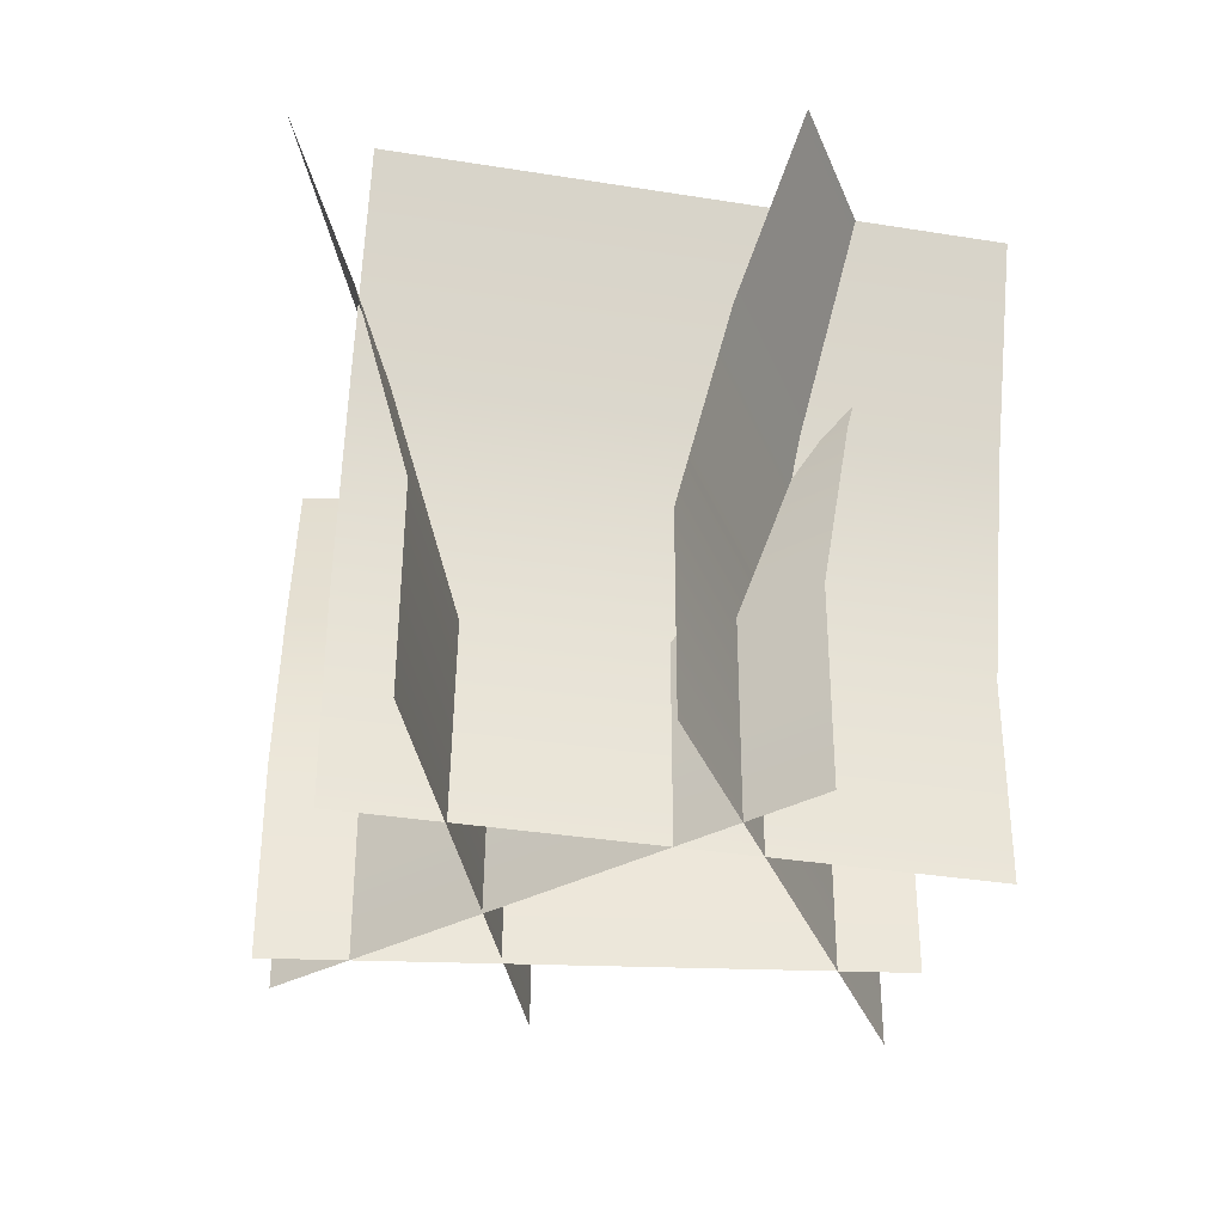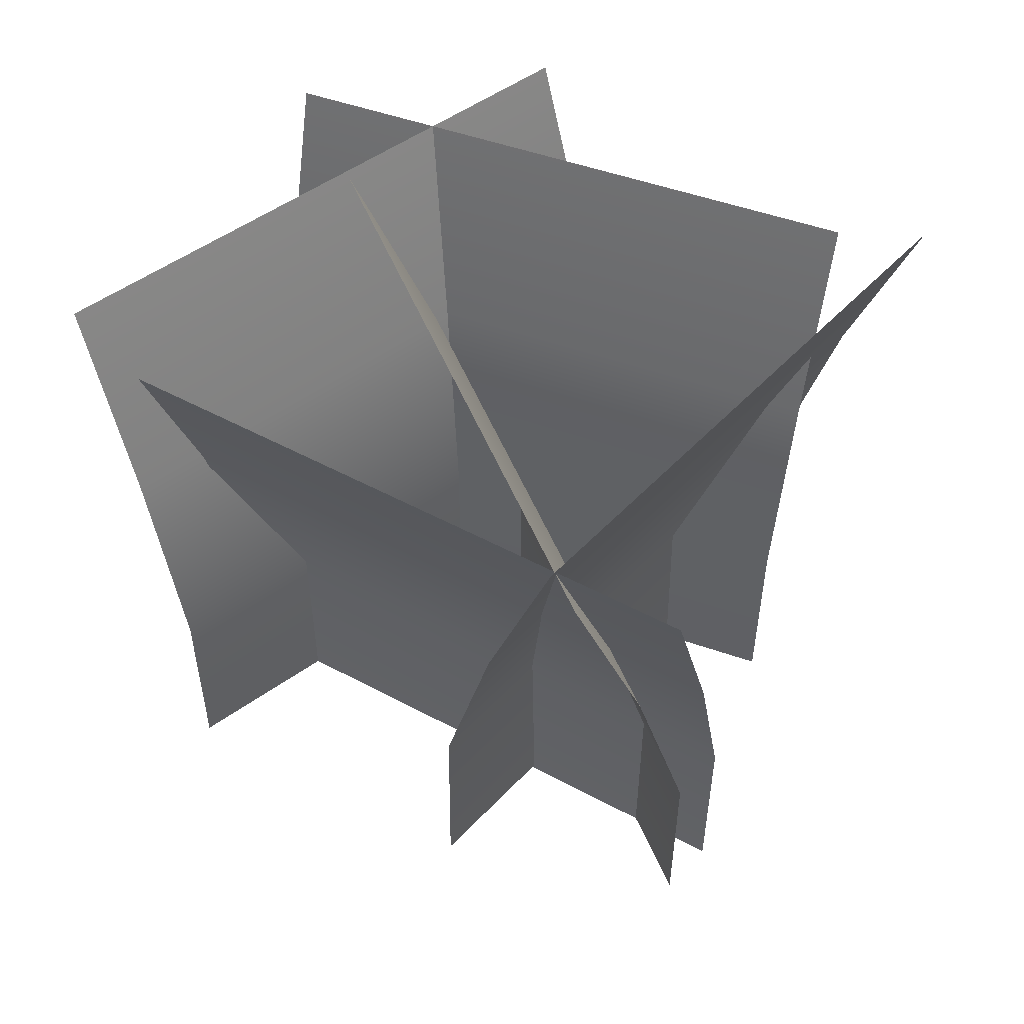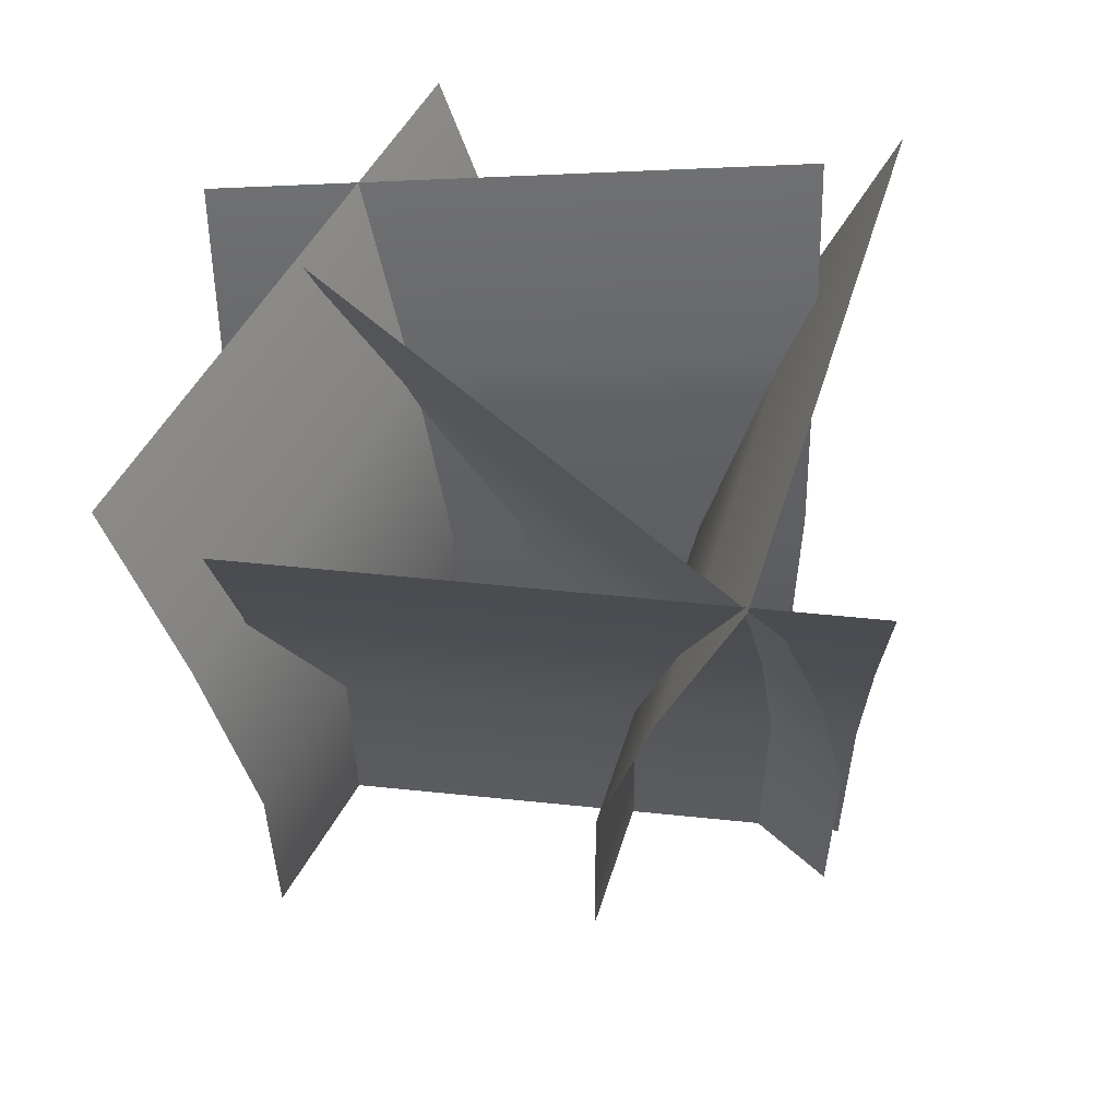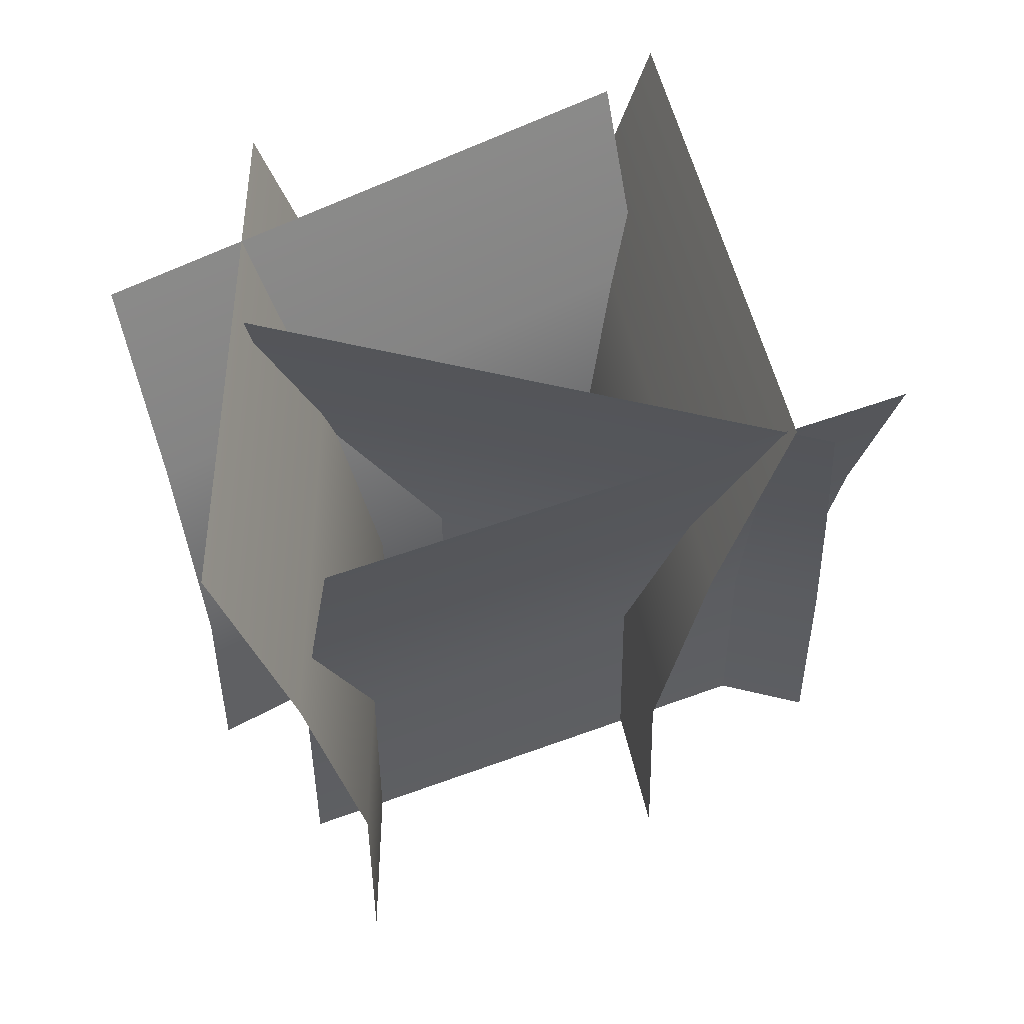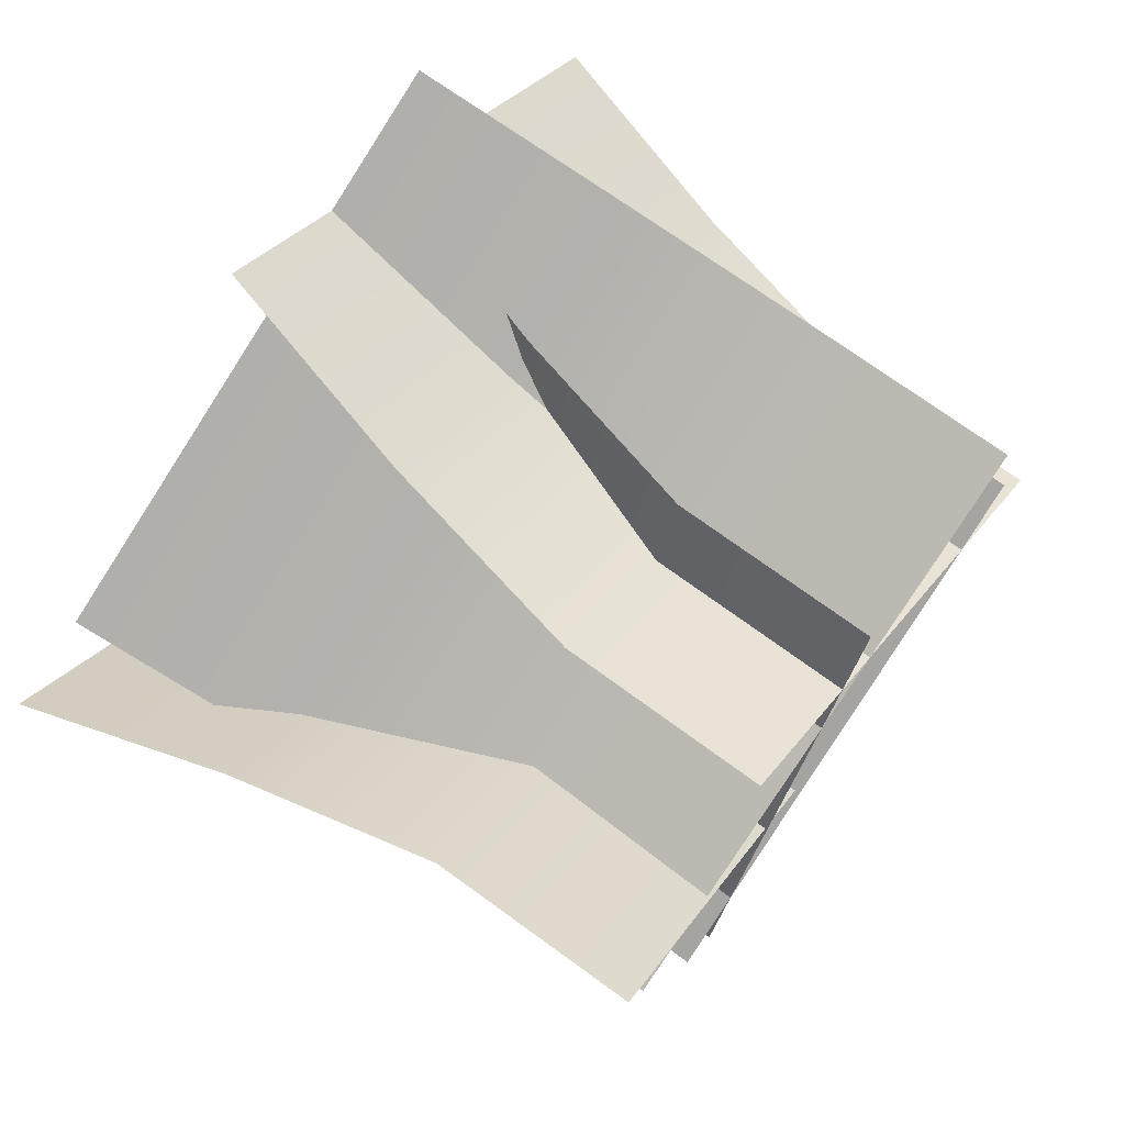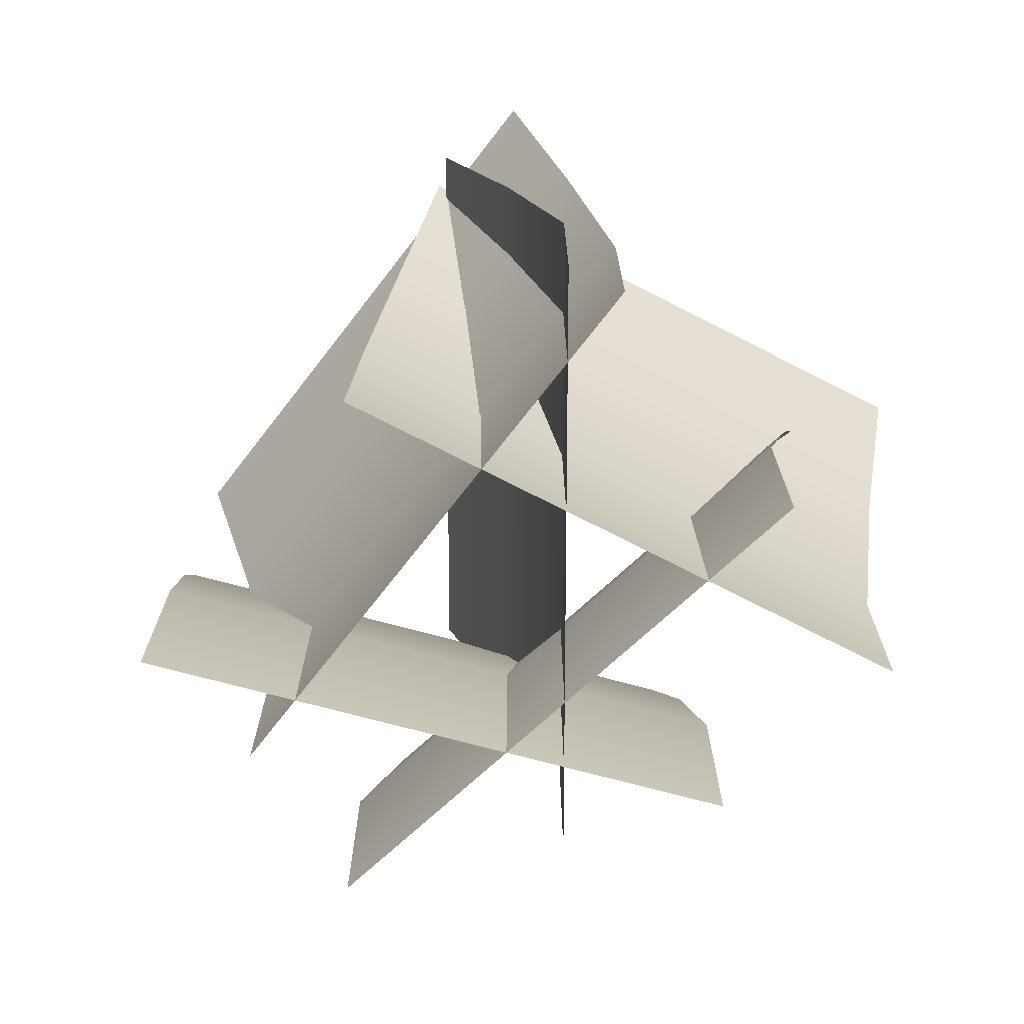
<metadata>
{"format":"obj","ext":"obj","renderer":"f3d","projection":"perspective","resolution":1024,"background":"white","views":[{"elev":-35.1,"azim":-36.6,"up":"+Y"},{"elev":52.8,"azim":176.0,"up":"+Y"},{"elev":55.5,"azim":152.3,"up":"+Y"},{"elev":50.4,"azim":123.8,"up":"+Y"},{"elev":70.9,"azim":-53.5,"up":"+Z"},{"elev":-72.0,"azim":-161.7,"up":"+Y"}]}
</metadata>
<code>
o wheat_1
v 0.174 -0.06305 -0.5006
v -0.6518 -0.1048 0.3244
v -0.02311 1.14 -0.637
v -0.8489 1.099 0.188
v 0.08539 0.7382 -0.5488
v 0.1687 0.3366 -0.4857
v -0.6571 0.2949 0.3393
v -0.7404 0.6964 0.2762
v 0.06438 -0.084 0.4893
v -0.3039 -0.084 -0.6192
v 0.3077 1.116 0.4085
v -0.06055 1.116 -0.7001
v 0.1692 0.716 0.4545
v 0.06438 0.316 0.4893
v -0.3039 0.316 -0.6192
v -0.1991 0.716 -0.654
v 0.4987 -0.084 0.4394
v -0.5641 -0.084 -0.04519
v 0.3924 1.116 0.6727
v -0.6705 1.116 0.1881
v 0.4529 0.716 0.5399
v 0.4987 0.316 0.4394
v -0.5641 0.316 -0.04519
v -0.6099 0.716 0.05526
v -0.2606 -0.084 0.503
v 0.7148 -0.084 -0.1396
v -0.1196 1.116 0.7171
v 0.8558 1.116 0.07447
v -0.1999 0.716 0.5952
v -0.2606 0.316 0.503
v 0.7148 0.316 -0.1396
v 0.7755 0.716 -0.04744
v 0.5833 -0.084 0.111
v -0.3863 -0.084 -0.5402
v 0.7263 1.116 -0.1018
v -0.2434 1.116 -0.7531
v 0.6449 0.716 0.01936
v 0.5833 0.316 0.111
v -0.3863 0.316 -0.5402
v -0.3248 0.716 -0.6319
f 5 8 4 3
f 1 2 7 6
f 6 7 8 5
f 13 16 12 11
f 9 10 15 14
f 14 15 16 13
f 21 24 20 19
f 17 18 23 22
f 22 23 24 21
f 29 32 28 27
f 25 26 31 30
f 30 31 32 29
f 37 40 36 35
f 33 34 39 38
f 38 39 40 37

</code>
